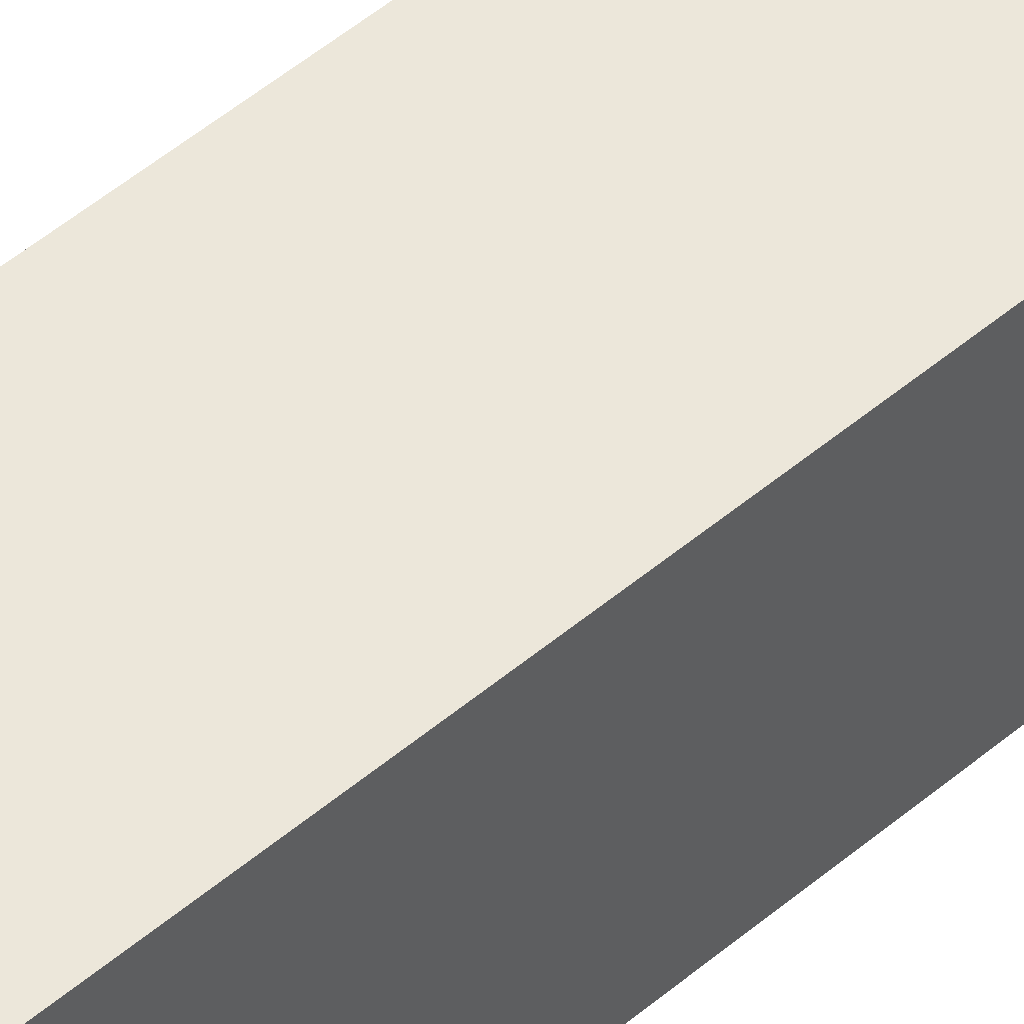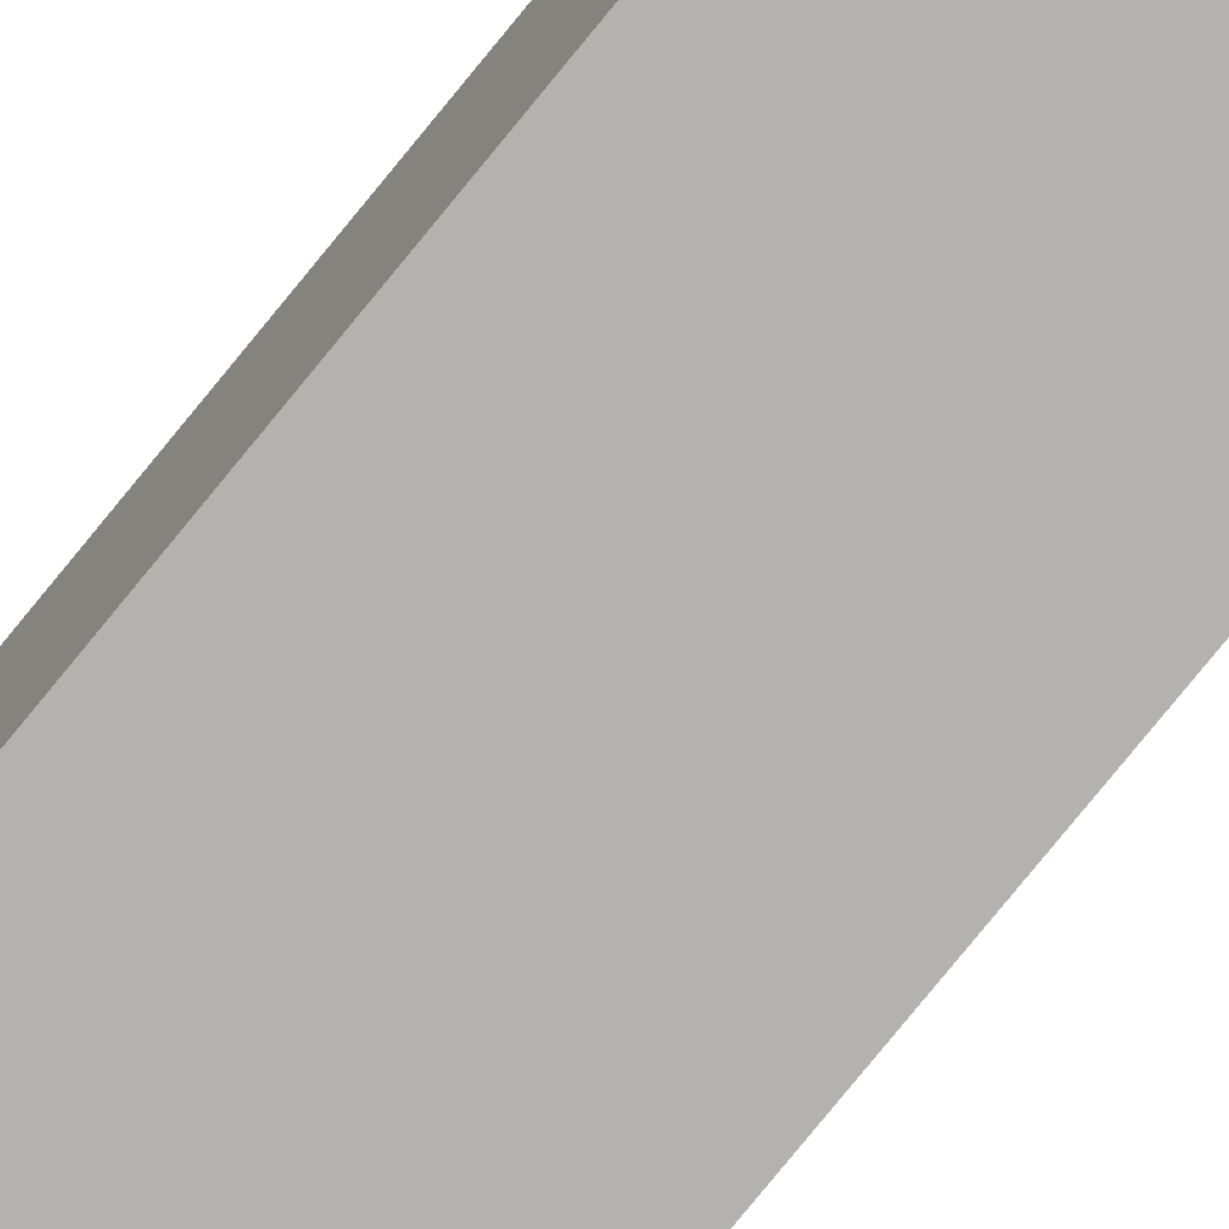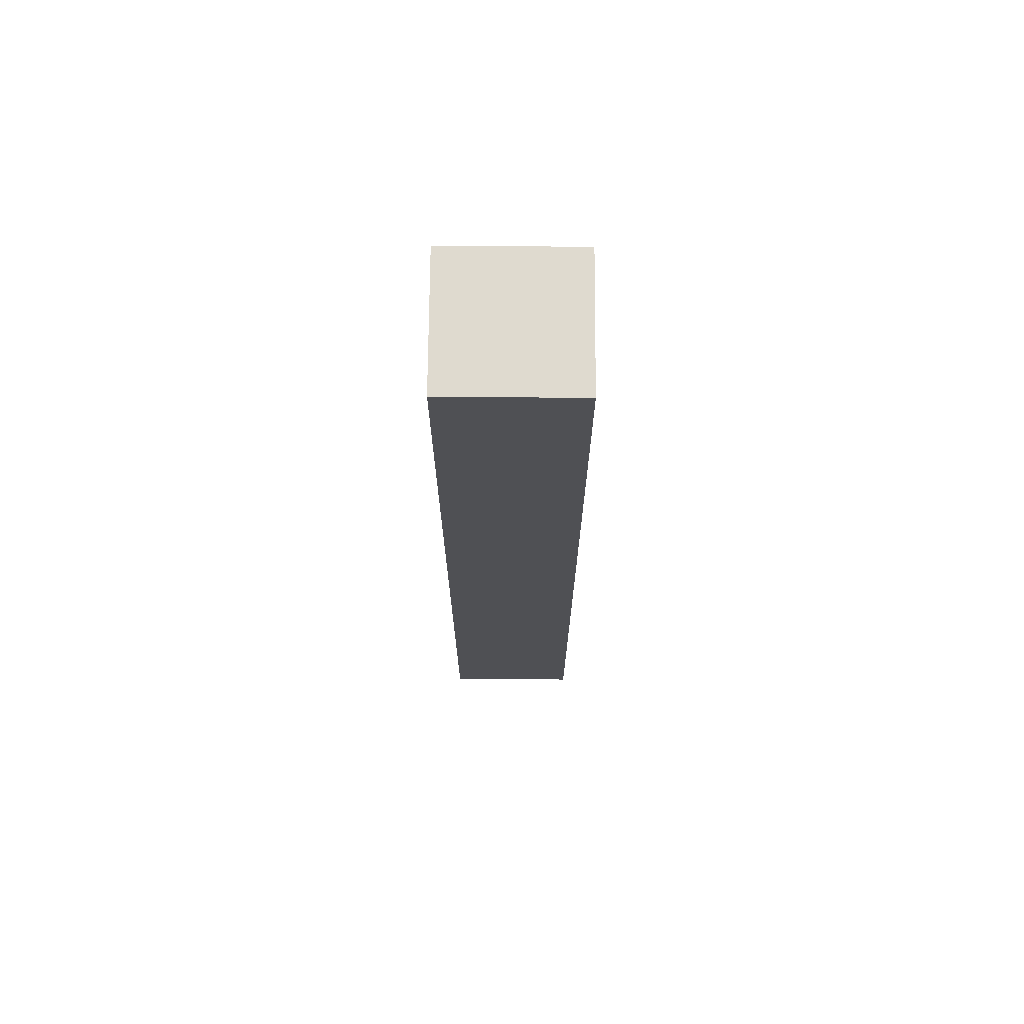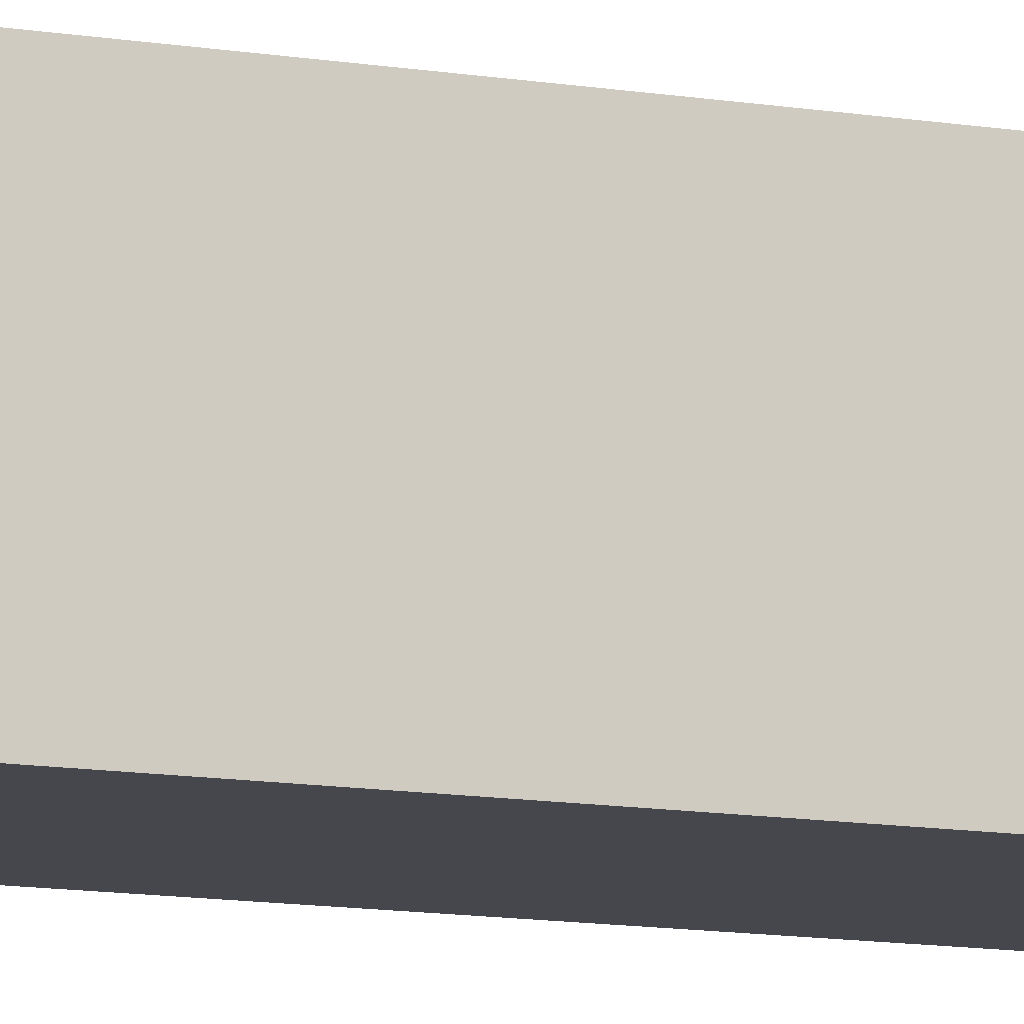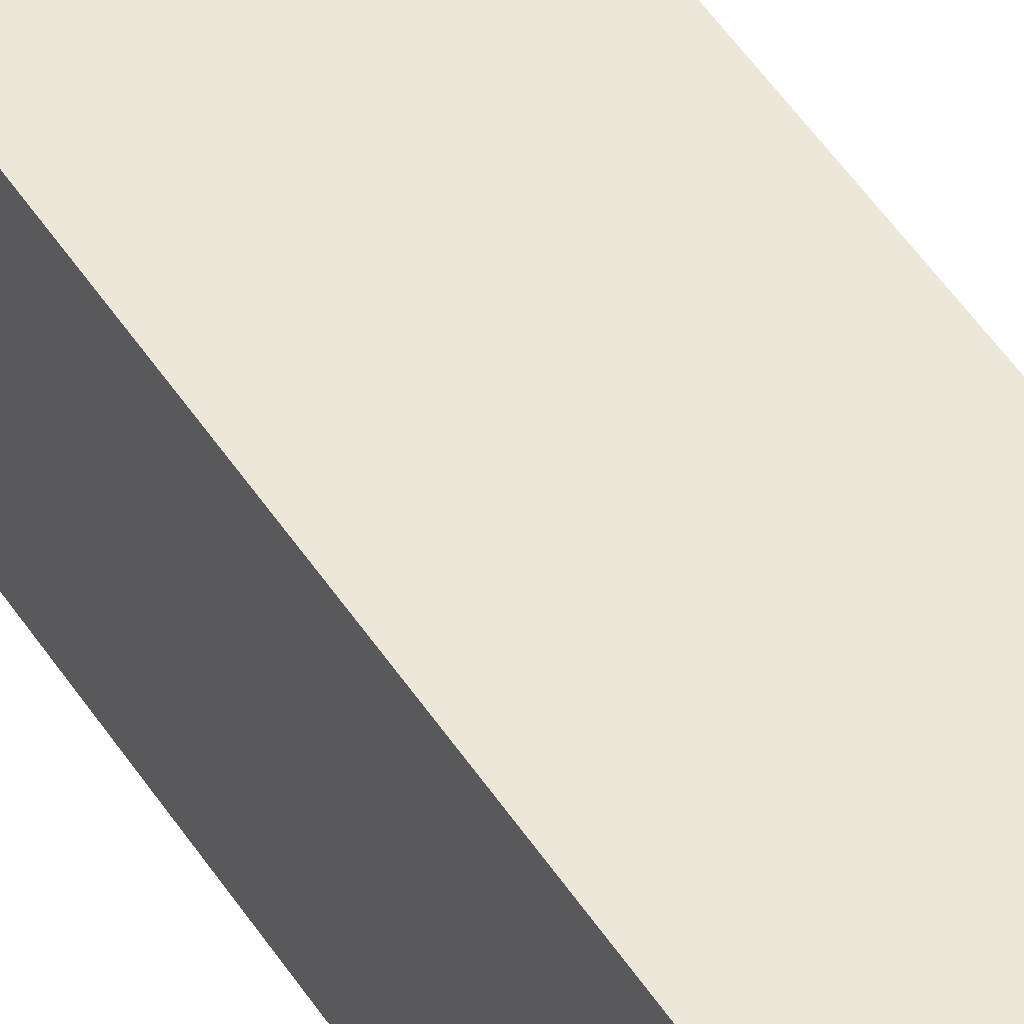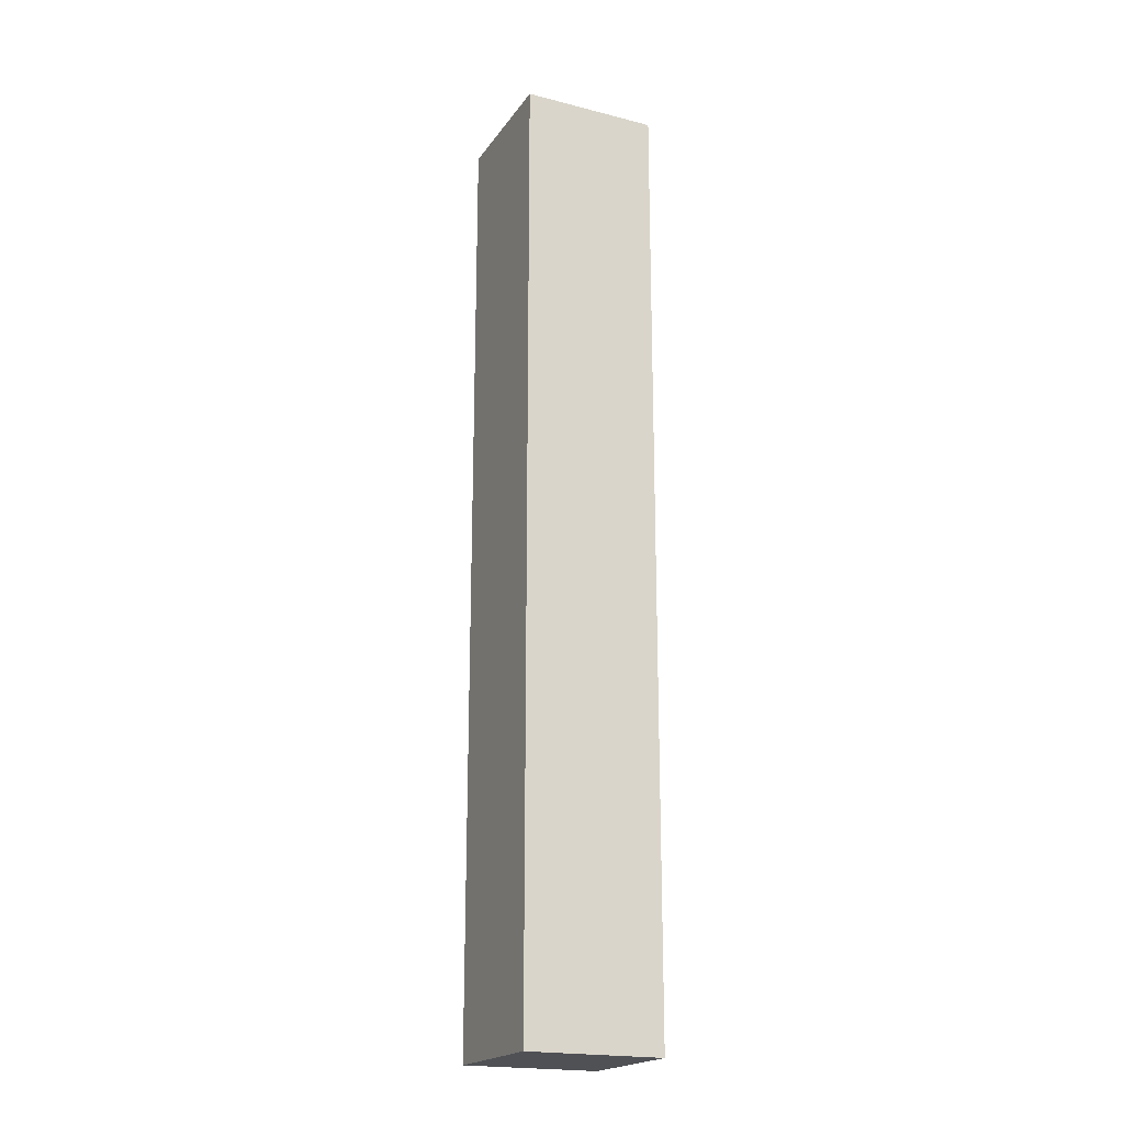
<metadata>
{"format":"obj","ext":"obj","renderer":"f3d","projection":"perspective","resolution":1024,"background":"white","views":[{"elev":50.8,"azim":-132.7,"up":"+Y"},{"elev":-79.7,"azim":140.7,"up":"+Y"},{"elev":70.8,"azim":-179.6,"up":"+Z"},{"elev":-10.9,"azim":-113.5,"up":"+Y"},{"elev":49.7,"azim":148.3,"up":"+Y"},{"elev":-20.1,"azim":-25.0,"up":"+Z"}]}
</metadata>
<code>
v 0 3.553e-15 1.776e-15
v -1.068e-15 3.553e-15 -35.56
v -8.882e-16 5.08 -35.56
v 0 5.08 0
v -5.08 3.553e-15 1.776e-15
v 0 3.553e-15 1.776e-15
v 0 5.08 0
v -5.08 5.08 0
v -5.08 3.553e-15 -35.56
v -5.08 3.553e-15 1.776e-15
v -5.08 5.08 0
v -5.08 5.08 -35.56
v -1.068e-15 3.553e-15 -35.56
v -5.08 3.553e-15 -35.56
v -5.08 5.08 -35.56
v -8.882e-16 5.08 -35.56
v -8.882e-16 5.08 -35.56
v -5.08 5.08 -35.56
v -5.08 5.08 0
v 0 5.08 0
v -5.08 3.553e-15 -35.56
v -1.068e-15 3.553e-15 -35.56
v 0 3.553e-15 1.776e-15
v -5.08 3.553e-15 1.776e-15
g 7ca8315c-e2ae-11ea-8c2b-54bf646e7e1f
f 1 2 4
f 4 2 3
g 7ca8cd94-e2ae-11ea-bf87-54bf646e7e1f
f 5 6 8
f 8 6 7
g 7ca942c6-e2ae-11ea-ad98-54bf646e7e1f
f 9 10 12
f 12 10 11
g 7ca9df02-e2ae-11ea-af1c-54bf646e7e1f
f 13 14 16
f 16 14 15
g 7caa7b62-e2ae-11ea-862a-54bf646e7e1f
f 18 19 17
f 17 19 20
g 7cab1782-e2ae-11ea-9070-54bf646e7e1f
f 21 22 24
f 24 22 23

</code>
